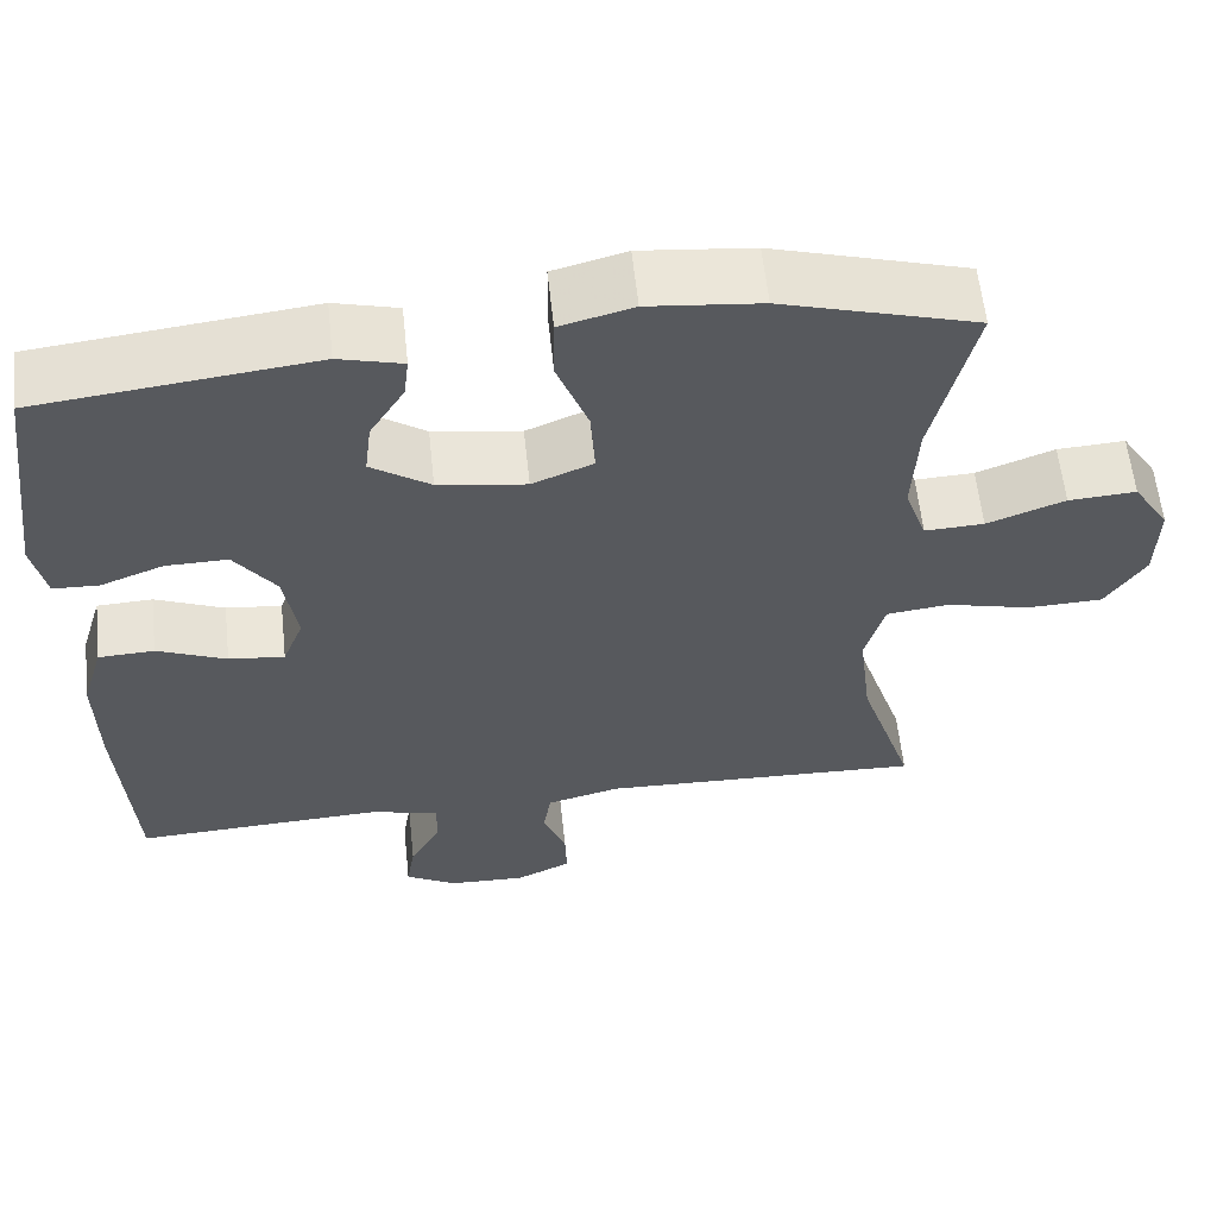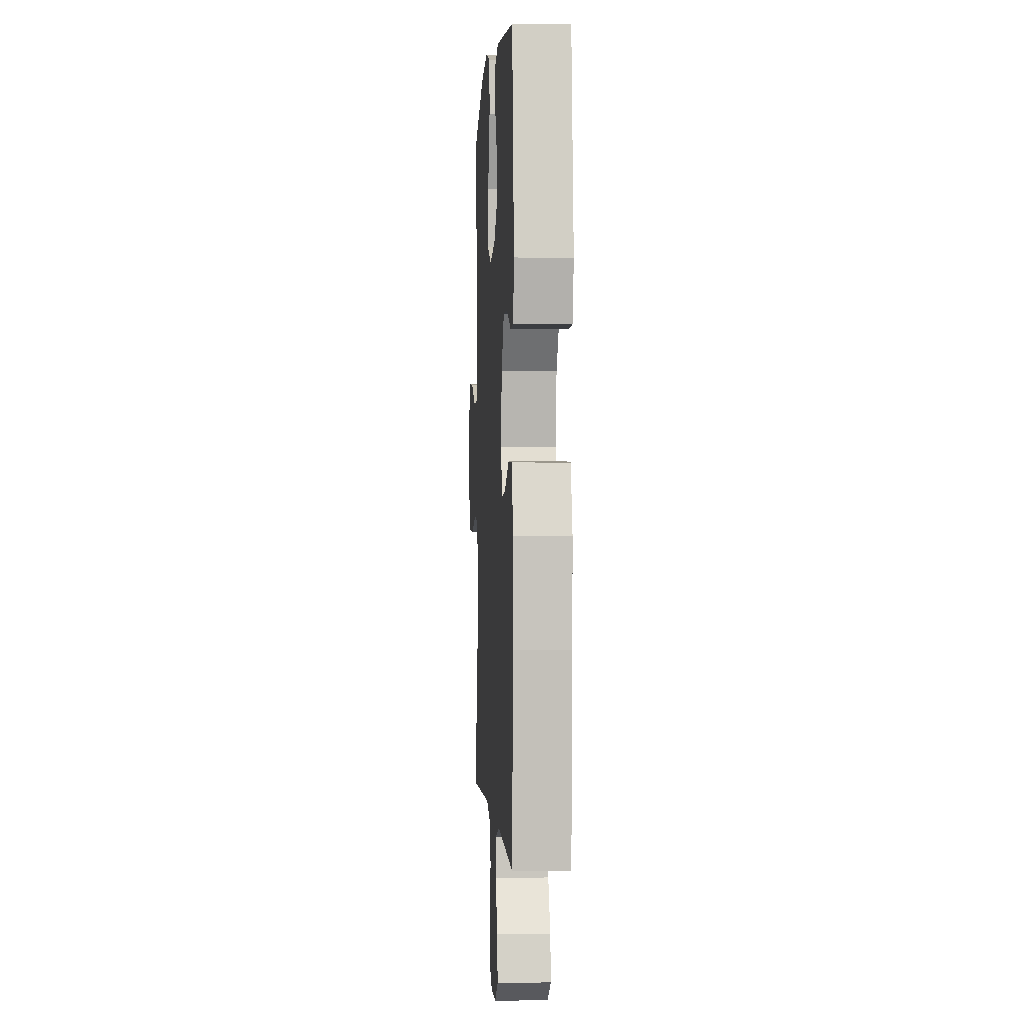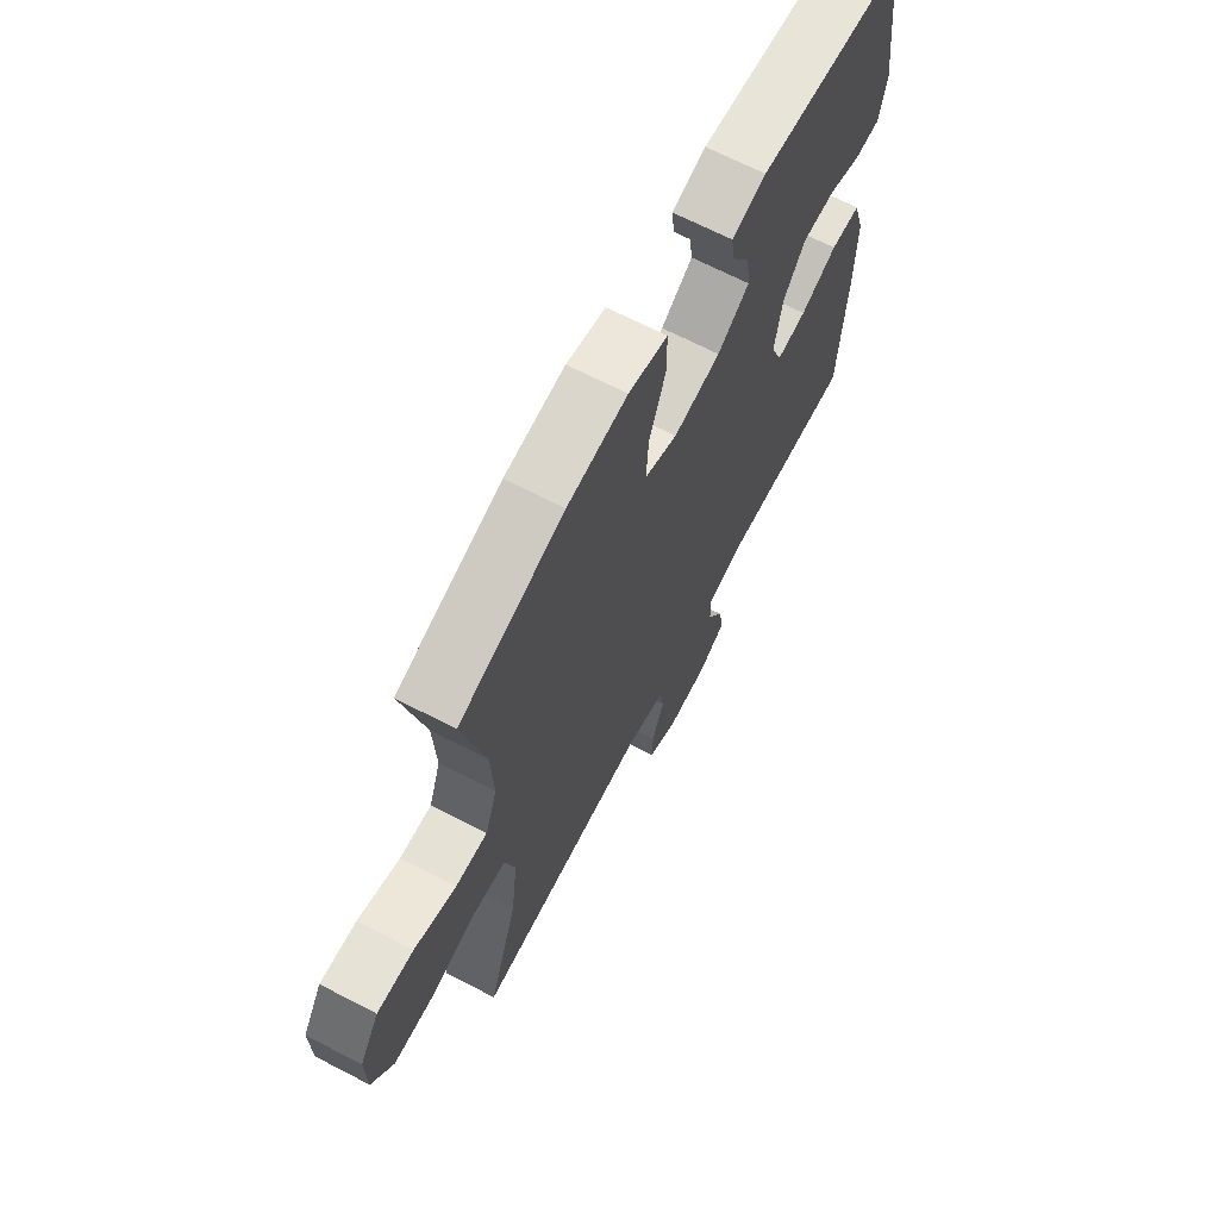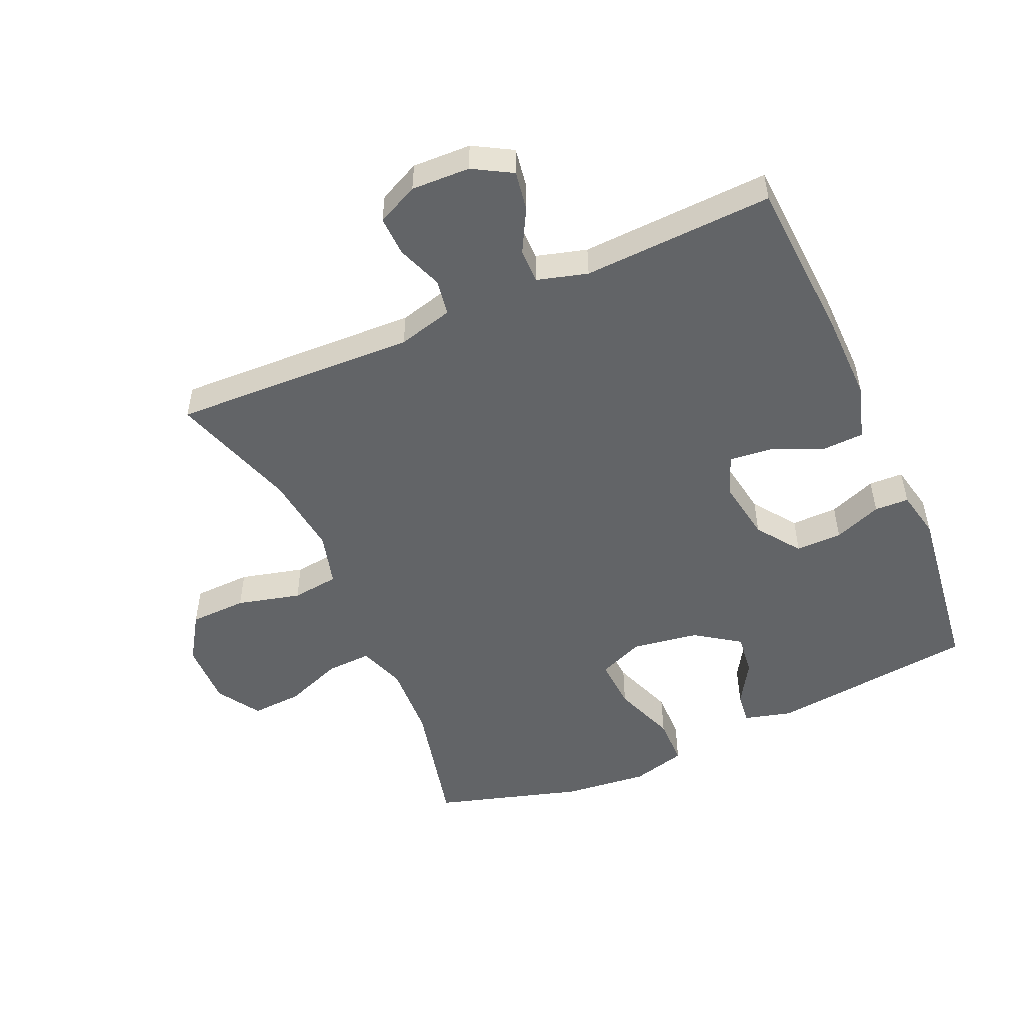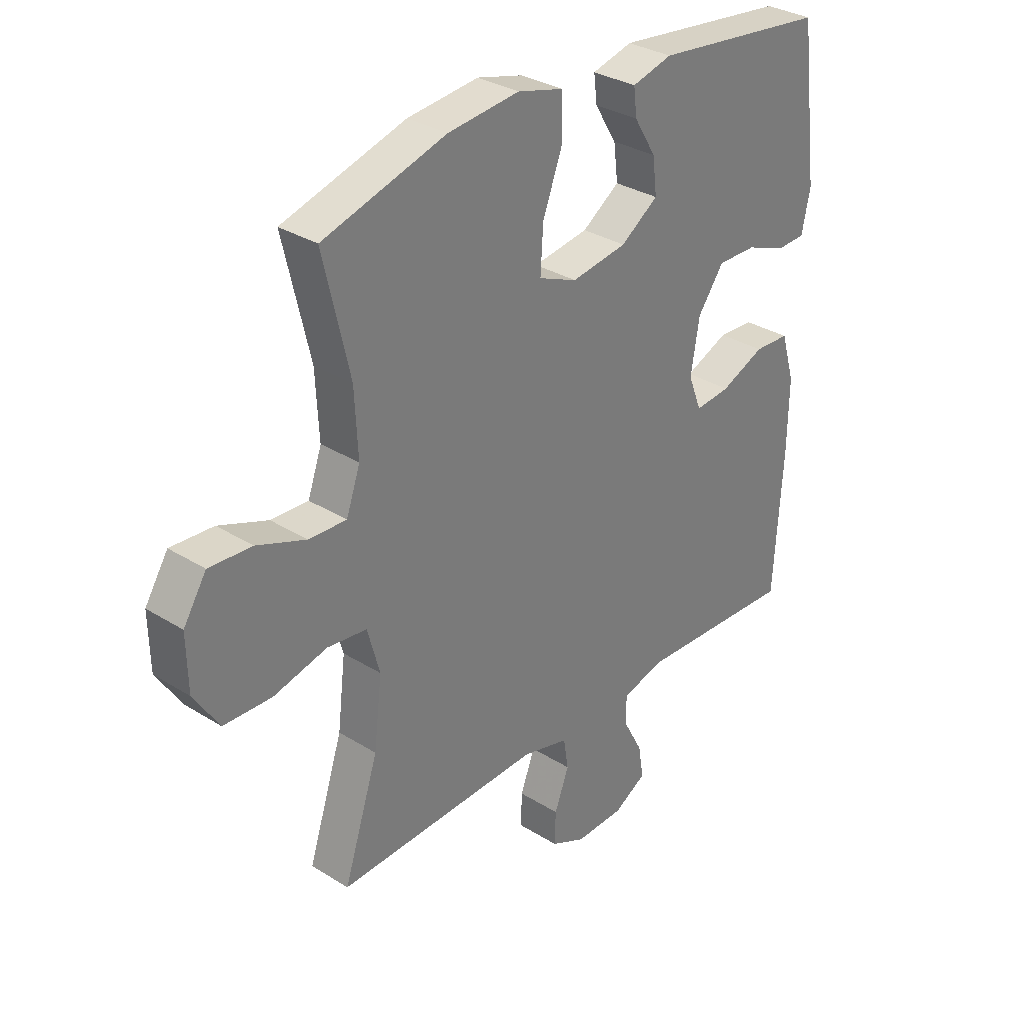
<metadata>
{"format":"obj","ext":"obj","renderer":"f3d","projection":"perspective","resolution":1024,"background":"white","views":[{"elev":59.8,"azim":-6.1,"up":"+Z"},{"elev":-0.2,"azim":-93.3,"up":"+Z"},{"elev":67.6,"azim":117.4,"up":"+Z"},{"elev":-51.1,"azim":-156.2,"up":"+Y"},{"elev":31.9,"azim":131.4,"up":"+Z"}]}
</metadata>
<code>
v 0.5 0.07 -0.5
v 0.116 0.07 -0.486
v 0.029 0.07 -0.509
v 0.02 0.07 -0.566
v 0.047 0.07 -0.638
v 0.049 0.07 -0.7
v -0.016 0.07 -0.731
v -0.108 0.07 -0.728
v -0.169 0.07 -0.693
v -0.159 0.07 -0.631
v -0.122 0.07 -0.562
v -0.122 0.07 -0.508
v -0.201 0.07 -0.486
v -0.5 0.07 -0.5
v -0.516 0.07 -0.239
v -0.518 0.07 -0.105
v -0.492 0.07 -0.018
v -0.426 0.07 -0.015
v -0.344 0.07 -0.05
v -0.278 0.07 -0.057
v -0.253 0.07 0.007
v -0.269 0.07 0.104
v -0.318 0.07 0.172
v -0.391 0.07 0.171
v -0.466 0.07 0.142
v -0.52 0.07 0.144
v -0.536 0.07 0.22
v -0.5 0.07 0.5
v -0.174 0.07 0.538
v -0.099 0.07 0.518
v -0.105 0.07 0.468
v -0.146 0.07 0.401
v -0.154 0.07 0.335
v -0.084 0.07 0.287
v 0.02 0.07 0.271
v 0.092 0.07 0.301
v 0.087 0.07 0.383
v 0.05 0.07 0.482
v 0.051 0.07 0.559
v 0.137 0.07 0.582
v 0.27 0.07 0.568
v 0.5 0.07 0.5
v 0.451 0.07 0.289
v 0.445 0.07 0.171
v 0.471 0.07 0.097
v 0.541 0.07 0.1
v 0.633 0.07 0.135
v 0.713 0.07 0.14
v 0.756 0.07 0.072
v 0.754 0.07 -0.029
v 0.707 0.07 -0.102
v 0.617 0.07 -0.105
v 0.517 0.07 -0.08
v 0.443 0.07 -0.089
v 0.42 0.07 -0.173
v 0.435 0.07 -0.3
v 0.5 0 -0.5
v 0.116 0 -0.486
v 0.029 0 -0.509
v 0.02 0 -0.566
v 0.047 0 -0.638
v 0.049 0 -0.7
v -0.016 0 -0.731
v -0.108 0 -0.728
v -0.169 0 -0.693
v -0.159 0 -0.631
v -0.122 0 -0.562
v -0.122 0 -0.508
v -0.201 0 -0.486
v -0.5 0 -0.5
v -0.516 0 -0.239
v -0.518 0 -0.105
v -0.492 0 -0.018
v -0.426 0 -0.015
v -0.344 0 -0.05
v -0.278 0 -0.057
v -0.253 0 0.007
v -0.269 0 0.104
v -0.318 0 0.172
v -0.391 0 0.171
v -0.466 0 0.142
v -0.52 0 0.144
v -0.536 0 0.22
v -0.5 0 0.5
v -0.174 0 0.538
v -0.099 0 0.518
v -0.105 0 0.468
v -0.146 0 0.401
v -0.154 0 0.335
v -0.084 0 0.287
v 0.02 0 0.271
v 0.092 0 0.301
v 0.087 0 0.383
v 0.05 0 0.482
v 0.051 0 0.559
v 0.137 0 0.582
v 0.27 0 0.568
v 0.5 0 0.5
v 0.451 0 0.289
v 0.445 0 0.171
v 0.471 0 0.097
v 0.541 0 0.1
v 0.633 0 0.135
v 0.713 0 0.14
v 0.756 0 0.072
v 0.754 0 -0.029
v 0.707 0 -0.102
v 0.617 0 -0.105
v 0.517 0 -0.08
v 0.443 0 -0.089
v 0.42 0 -0.173
v 0.435 0 -0.3
f 50 51 52 53
f 50 53 54
f 49 50 54
f 46 47 48 49
f 45 46 49 54
f 44 45 54 55
f 40 41 42 43
f 40 43 44 55
f 37 38 39 40
f 36 37 40 55
f 29 30 31 32
f 29 32 33
f 28 29 33
f 27 28 33 34
f 24 25 26 27
f 23 24 27 34
f 16 17 18 19
f 16 19 20
f 13 14 15 16
f 12 13 16 20
f 8 9 10 11
f 8 11 12
f 7 8 12
f 4 5 6 7
f 3 4 7 12
f 2 3 12 20
f 56 1 2 20
f 35 36 55 56
f 22 23 34 35
f 21 22 35 56
f 20 21 56
f 109 108 107 106
f 110 109 106
f 110 106 105
f 105 104 103 102
f 110 105 102 101
f 111 110 101 100
f 99 98 97 96
f 111 100 99 96
f 96 95 94 93
f 111 96 93 92
f 88 87 86 85
f 89 88 85
f 89 85 84
f 90 89 84 83
f 83 82 81 80
f 90 83 80 79
f 75 74 73 72
f 76 75 72
f 72 71 70 69
f 76 72 69 68
f 67 66 65 64
f 68 67 64
f 68 64 63
f 63 62 61 60
f 68 63 60 59
f 76 68 59 58
f 76 58 57 112
f 112 111 92 91
f 91 90 79 78
f 112 91 78 77
f 112 77 76
f 1 57 58 2
f 2 58 59 3
f 3 59 60 4
f 4 60 61 5
f 5 61 62 6
f 6 62 63 7
f 7 63 64 8
f 8 64 65 9
f 9 65 66 10
f 10 66 67 11
f 11 67 68 12
f 12 68 69 13
f 13 69 70 14
f 14 70 71 15
f 15 71 72 16
f 16 72 73 17
f 17 73 74 18
f 18 74 75 19
f 19 75 76 20
f 20 76 77 21
f 21 77 78 22
f 22 78 79 23
f 23 79 80 24
f 24 80 81 25
f 25 81 82 26
f 26 82 83 27
f 27 83 84 28
f 28 84 85 29
f 29 85 86 30
f 30 86 87 31
f 31 87 88 32
f 32 88 89 33
f 33 89 90 34
f 34 90 91 35
f 35 91 92 36
f 36 92 93 37
f 37 93 94 38
f 38 94 95 39
f 39 95 96 40
f 40 96 97 41
f 41 97 98 42
f 42 98 99 43
f 43 99 100 44
f 44 100 101 45
f 45 101 102 46
f 46 102 103 47
f 47 103 104 48
f 48 104 105 49
f 49 105 106 50
f 50 106 107 51
f 51 107 108 52
f 52 108 109 53
f 53 109 110 54
f 54 110 111 55
f 55 111 112 56
f 56 112 57 1

</code>
